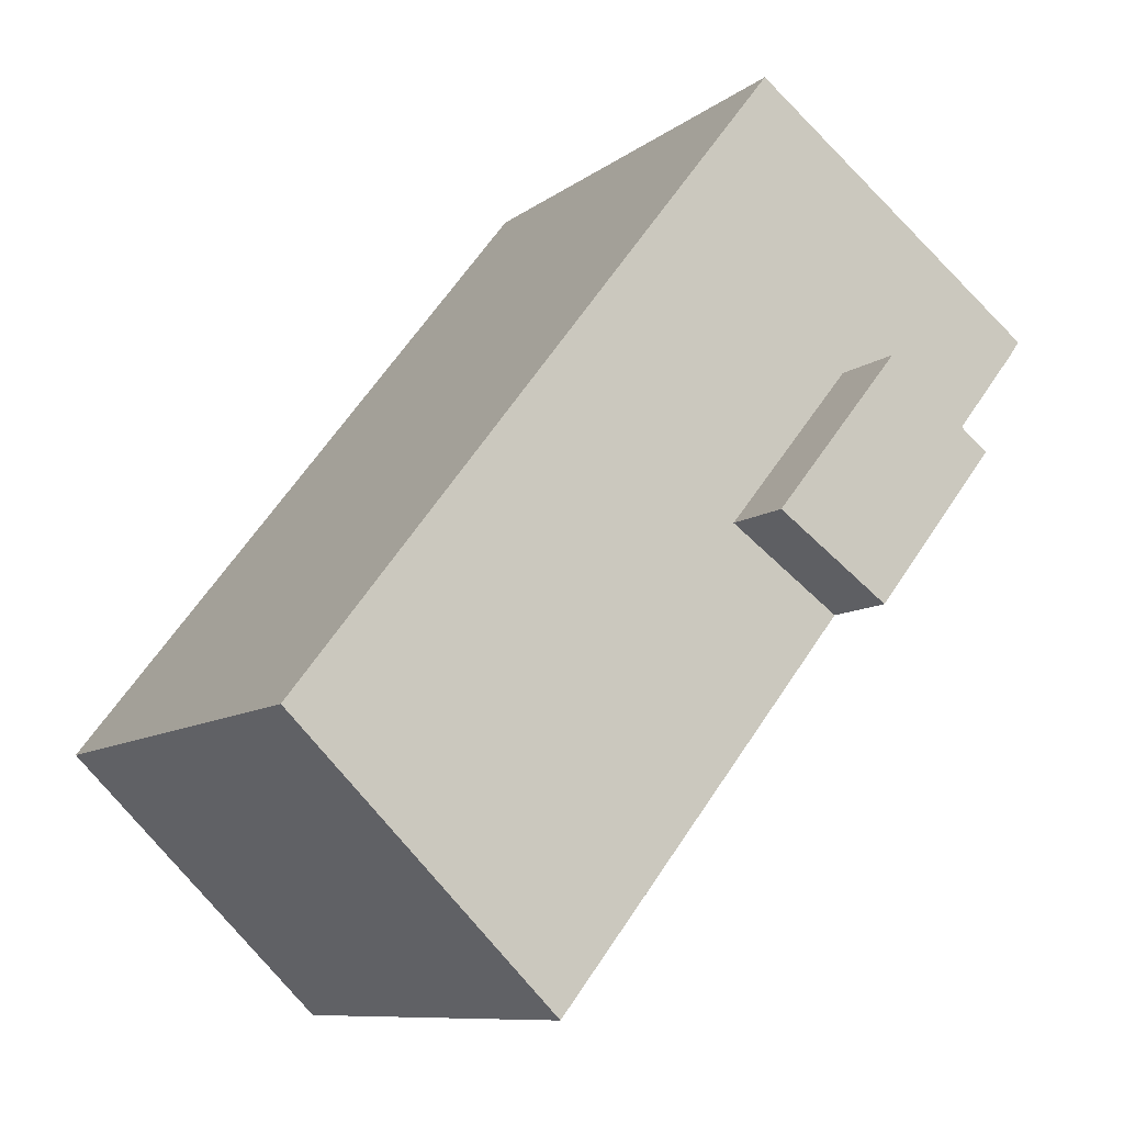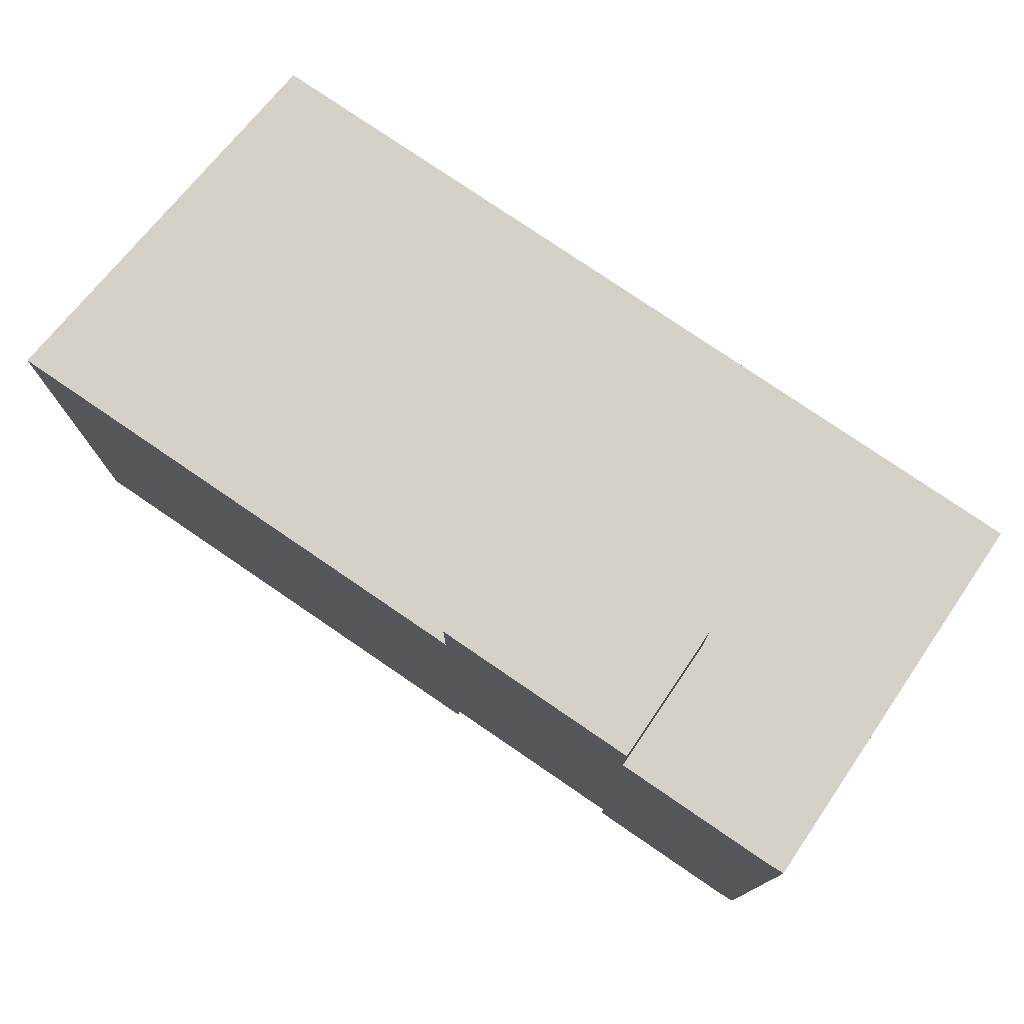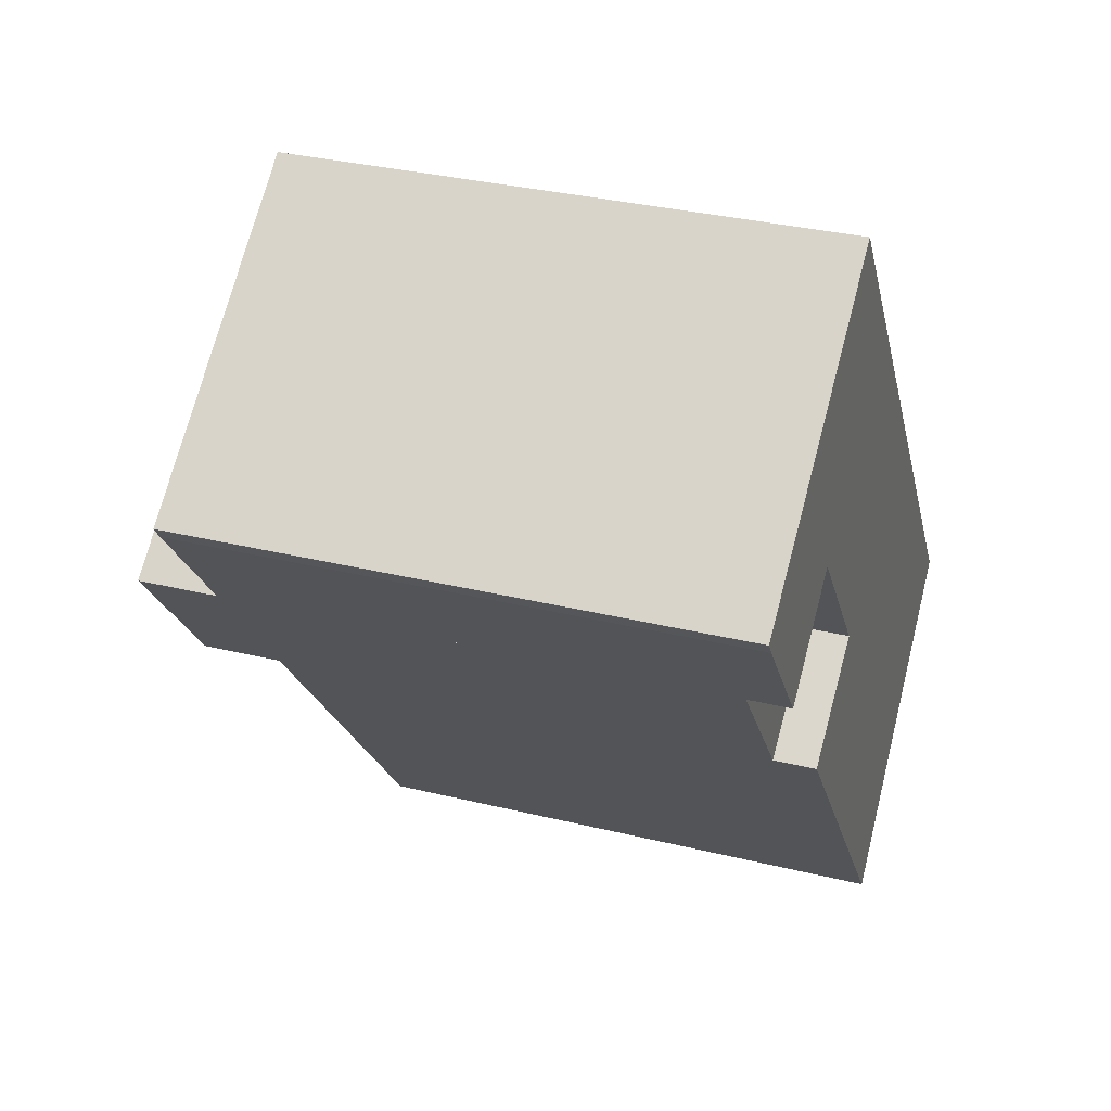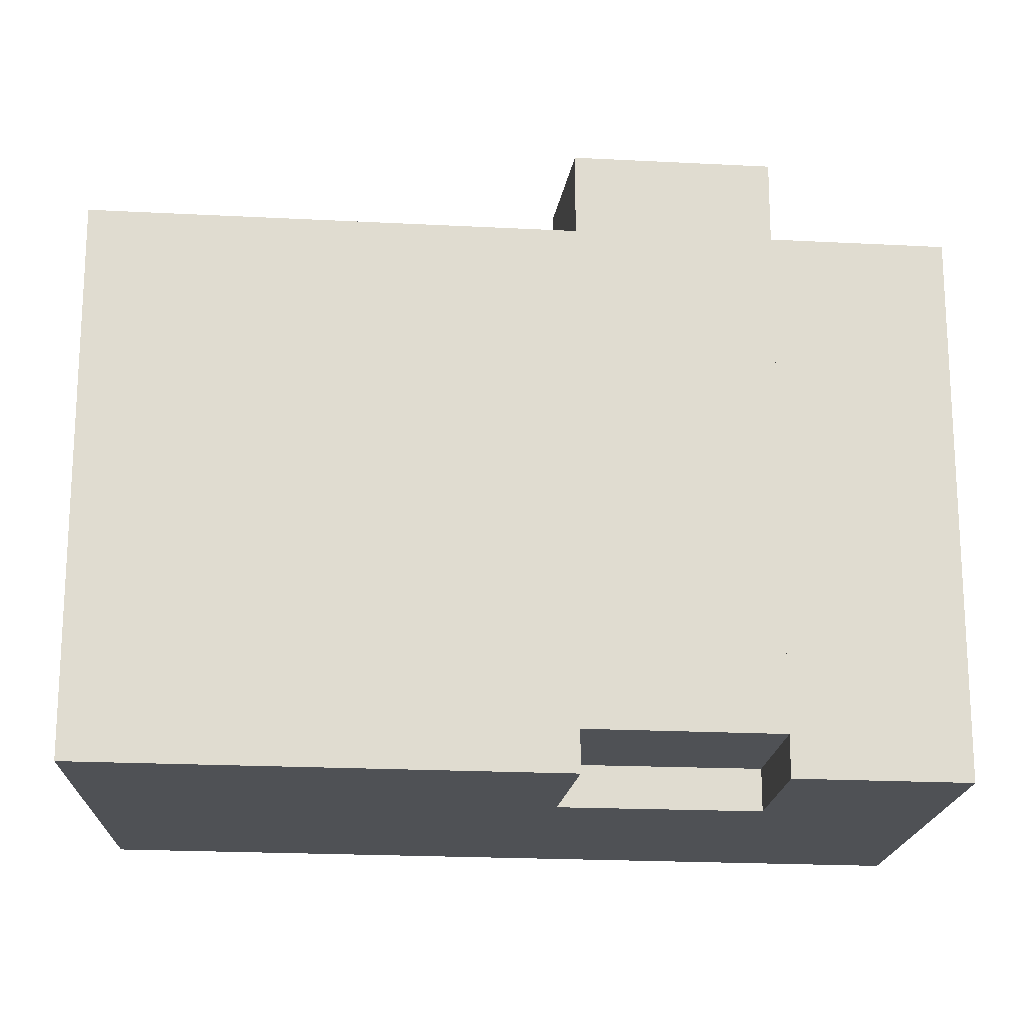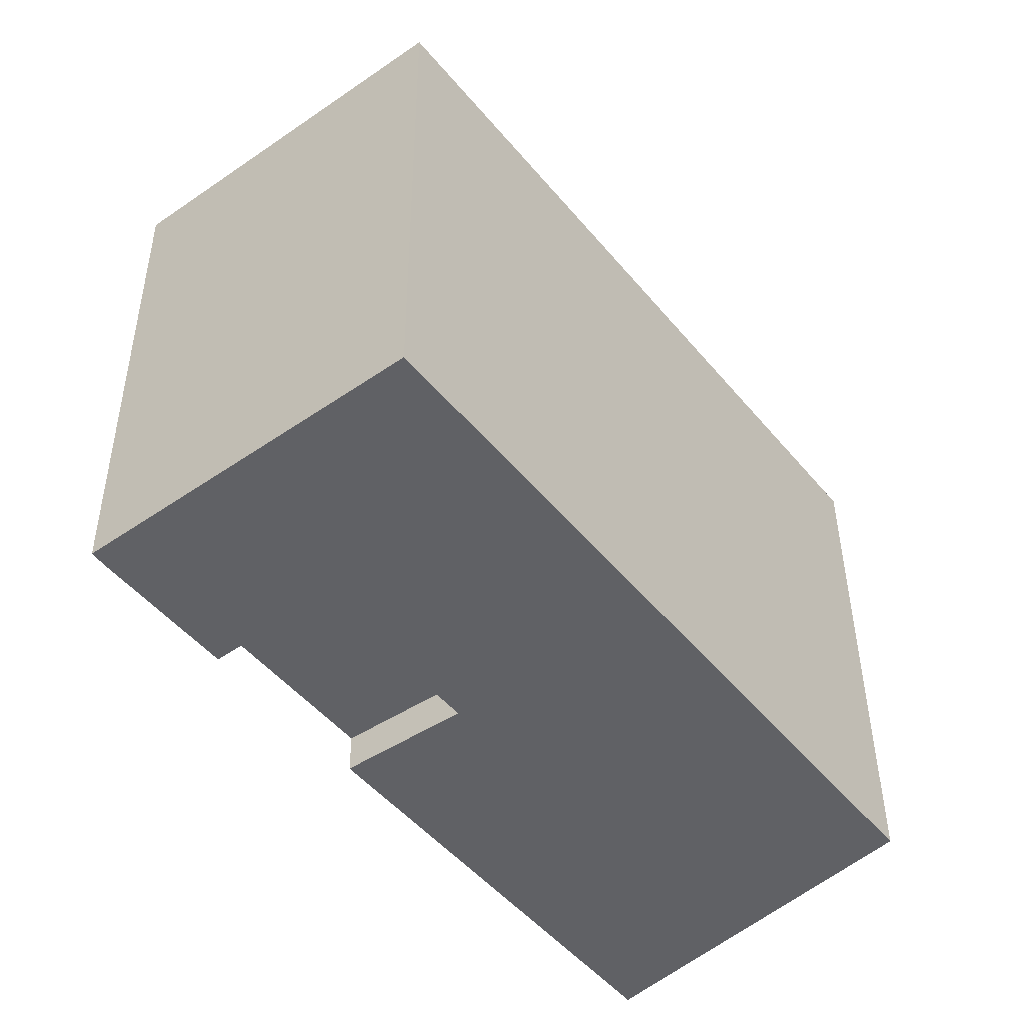
<metadata>
{"format":"obj","ext":"obj","renderer":"f3d","projection":"perspective","resolution":1024,"background":"white","views":[{"elev":-9.3,"azim":151.7,"up":"+Z"},{"elev":78.8,"azim":-93.7,"up":"+Y"},{"elev":32.9,"azim":-71.3,"up":"+Z"},{"elev":-19.7,"azim":-133.7,"up":"+Y"},{"elev":40.5,"azim":-0.3,"up":"+Z"}]}
</metadata>
<code>
v  7.631 21.1 -1.989
v  3.824 3.019e-16 -4.93
v  7.631 1.217e-16 -1.988
v  3.825 21.1 -4.931
v  12.14 4.668e-16 -7.624
v  12.14 21.1 -7.624
v  8.151 6.403e-16 -10.46
v  8.151 21.1 -10.46
v  7.676 21.1 -9.852
v  7.676 6.032e-16 -9.851
v  2.359 18.19 -3.059
v  3.824 -1.52 -4.93
v  2.359 -1.52 -3.058
v  3.825 18.19 -4.93
v  0.366 18.19 -0.5127
v  0.3656 -1.52 -0.512
v  0.0004204 18.19 -0.0006246
v  0 -1.52 -9.307e-17
v  7.382 18.19 5.635
v  7.382 -1.52 5.636
v  10.67 18.19 8.149
v  10.67 -1.52 8.15
v  11.1 -1.52 7.598
v  11.1 18.19 7.597
v  12.69 -1.52 5.542
v  12.69 18.19 5.542
v  17.35 -1.52 -0.4736
v  17.35 18.19 -0.4743
v  28.22 -1.52 -14.51
v  28.22 18.19 -14.51
v  18.69 -1.52 -23.92
v  18.69 18.19 -23.92
v  13.4 18.19 -17.17
v  13.4 -1.52 -17.16
v  8.151 18.19 -10.46
v  8.151 -1.52 -10.46
v  12.14 18.19 -7.624
v  12.14 -1.52 -7.624
v  7.631 18.19 -1.989
v  7.631 -1.52 -1.988
g defaultobject
f 1 2 3
f 2 1 4
f 5 1 3
f 1 5 6
f 7 6 5
f 6 7 8
f 9 7 10
f 7 9 8
f 4 10 2
f 10 4 9
f 11 12 13
f 12 11 14
f 15 13 16
f 13 15 11
f 17 16 18
f 16 17 15
f 19 18 20
f 18 19 17
f 21 20 22
f 20 21 19
f 23 21 22
f 21 23 24
f 25 24 23
f 24 25 26
f 27 26 25
f 26 27 28
f 29 28 27
f 28 29 30
f 31 30 29
f 30 31 32
f 33 31 34
f 31 33 32
f 35 34 36
f 34 35 33
f 37 36 38
f 36 37 35
f 39 38 40
f 38 39 37
f 12 39 40
f 39 12 14
f 1 9 4
f 9 1 6
f 9 6 8
f 11 39 14
f 39 11 15
f 39 15 17
f 39 17 19
f 39 19 28
f 28 19 26
f 26 19 24
f 24 19 21
f 33 30 32
f 30 33 35
f 30 35 37
f 30 37 39
f 30 39 28
f 2 5 3
f 5 2 10
f 5 10 7
f 34 38 36
f 16 20 18
f 20 16 22
f 22 16 23
f 23 16 13
f 23 13 25
f 25 13 40
f 25 40 27
f 40 13 12
f 27 40 38
f 27 38 29
f 29 38 34
f 29 34 31

</code>
